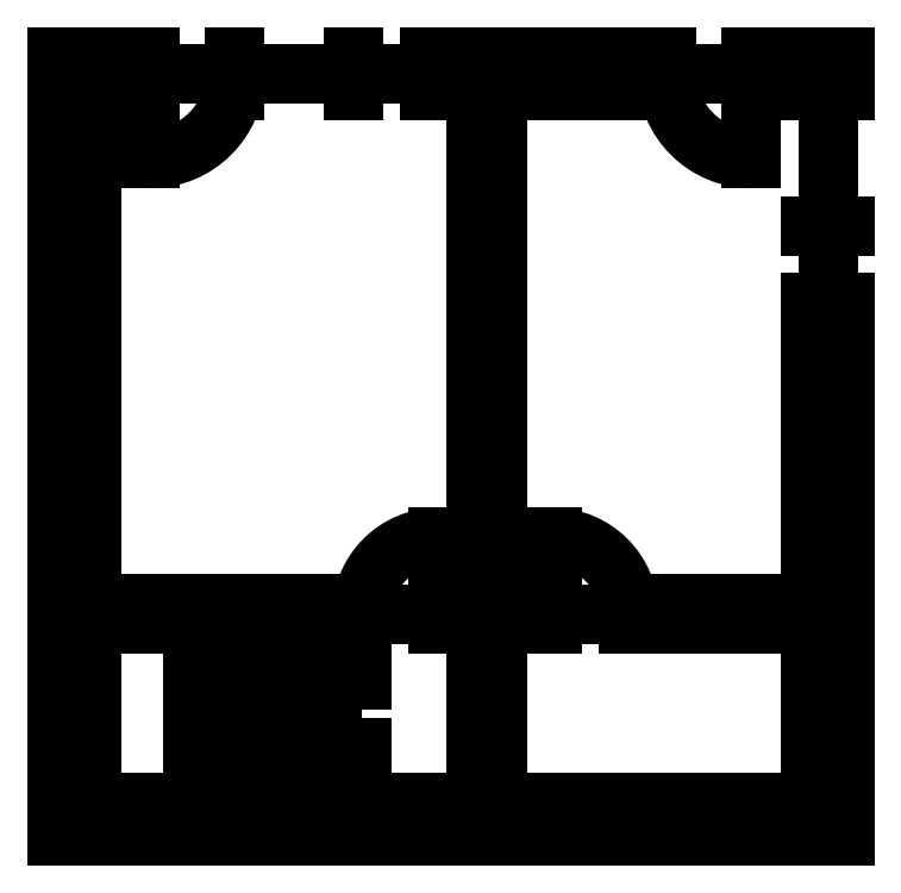
<metadata>
{"format":"dxf","ext":"dxf","renderer":"ezdxf+matplotlib","layout":"modelspace","background":"white","min_lineweight":24,"dpi":150}
</metadata>
<code>
0
SECTION
2
ENTITIES
0
LINE
8
1ref
10
0
20
0
11
-0.55
21
0
0
LINE
8
1ref
10
0
20
0
11
-3.368e-17
21
-0.55
0
LINE
8
1ref
10
2.817e-15
20
9.2
11
-0.55
21
9.2
0
LINE
8
1ref
10
7.195e-16
20
2.35
11
-0.55
21
2.35
0
LINE
8
2wall
10
0
20
0
11
2.817e-15
21
9.2
0
LINE
8
1ref
10
9.3
20
-2.278e-15
11
9.3
21
9.2
0
LINE
8
2wall
10
9.3
20
-2.278e-15
11
0
21
0
0
ARC
8
2wall
10
8.9
20
8.8
40
0
50
0
51
0
0
ARC
8
2wall
10
0.4
20
8.8
40
0
50
0
51
0
0
ARC
8
2wall
10
0.4
20
0.4
40
0
50
346
51
0
0
ARC
8
2wall
10
8.9
20
0.4
40
0
50
0
51
90
0
LINE
8
2wall
10
1.1
20
8.8
11
1.1
21
9.2
0
LINE
8
2wall
10
4.4
20
8.8
11
4.4
21
9.2
0
LINE
8
2wall
10
7.2
20
8.8
11
7.2
21
9.2
0
LINE
8
2wall
10
8.2
20
8.8
11
8.2
21
9.2
0
LINE
8
2wall
10
8.9
20
8.8
11
9.3
21
8.8
0
LINE
8
2wall
10
8.9
20
6.3
11
9.3
21
6.3
0
LINE
8
4stair
10
8.9
20
7.2
11
9.3
21
7.2
0
INSERT
8
4 stairs
2
casa_scari
10
0.4
20
0.4
30
0
41
100
42
100
43
0
50
0
70
    1
71
    1
44
100
45
100
0
LINE
8
2wall
10
4.5
20
2.5
11
4.5
21
2.75
0
LINE
8
2wall
10
5.85
20
2.5
11
5.85
21
2.75
0
LINE
8
2wall
10
3.6
20
2.5
11
3.6
21
2.75
0
LINE
8
2wall
10
6.75
20
2.5
11
6.75
21
2.75
0
LINE
8
3window
10
1.1
20
9.2
11
1.1
21
8.8
0
LINE
8
3window
10
2.1
20
9.2
11
2.1
21
8.8
0
LINE
8
3window
10
3.5
20
9.2
11
3.5
21
8.8
0
LINE
8
3window
10
4.4
20
9.2
11
4.4
21
8.8
0
LINE
8
3window
10
1.1
20
9
11
4.4
21
9
0
LINE
8
3window
10
7.2
20
8.8
11
7.2
21
9.2
0
LINE
8
3window
10
8.2
20
8.8
11
8.2
21
9.2
0
LINE
8
3window
10
8.2
20
9
11
7.2
21
9
0
LINE
8
3window
10
8.9
20
8.8
11
9.3
21
8.8
0
LINE
8
3window
10
8.9
20
7.2
11
9.3
21
7.2
0
LINE
8
3window
10
8.9
20
6.3
11
9.3
21
6.3
0
LINE
8
3window
10
9.1
20
6.3
11
9.1
21
8.8
0
LINE
8
3window
10
8.9
20
7.2
11
9.3
21
7.2
0
LINE
8
3window
10
5.85
20
2.5
11
5.85
21
2.75
0
LINE
8
3window
10
6.75
20
2.75
11
6.75
21
2.5
0
LINE
8
3window
10
5.85
20
2.625
11
6.75
21
2.625
0
LINE
8
3window
10
4.5
20
2.625
11
3.6
21
2.625
0
LINE
8
3window
10
4.5
20
2.5
11
4.5
21
2.75
0
LINE
8
2wall
10
3.6
20
2.5
11
3.6
21
2.75
0
LINE
8
3window
10
3.6
20
2.5
11
3.6
21
2.75
0
LINE
8
2wall
10
0.4
20
2.75
11
0.4
21
8.8
0
LINE
8
2wall
10
0.4
20
2.5
11
0.4
21
0.4
0
LINE
8
2wall
10
0.4
20
2.75
11
3.6
21
2.75
0
LINE
8
2wall
10
0.4
20
2.5
11
3.6
21
2.5
0
LINE
8
2wall
10
4.5
20
2.75
11
4.95
21
2.75
0
LINE
8
2wall
10
6.75
20
2.75
11
8.9
21
2.75
0
LINE
8
2wall
10
5.2
20
2.75
11
5.85
21
2.75
0
LINE
8
2wall
10
6.75
20
2.5
11
8.9
21
2.5
0
LINE
8
2wall
10
4.5
20
2.5
11
4.95
21
2.5
0
LINE
8
2wall
10
5.2
20
2.75
11
5.2
21
8.8
0
LINE
8
2wall
10
5.85
20
2.5
11
5.2
21
2.5
0
ARC
8
2wall
10
5.2
20
2.5
40
0
50
270
51
0
0
LINE
8
2wall
10
9.3
20
9.2
11
9.3
21
8.8
0
LINE
8
2wall
10
9.3
20
6.3
11
9.3
21
-2.278e-15
0
LINE
8
2wall
10
8.2
20
8.8
11
8.9
21
8.8
0
LINE
8
2wall
10
8.2
20
9.2
11
9.3
21
9.2
0
LINE
8
2wall
10
0.4
20
8.8
11
1.1
21
8.8
0
LINE
8
2wall
10
2.817e-15
20
9.2
11
1.1
21
9.2
0
LINE
8
2wall
10
4.4
20
9.2
11
7.2
21
9.2
0
LINE
8
2wall
10
4.95
20
2.75
11
4.95
21
8.8
0
LINE
8
2wall
10
5.2
20
8.8
11
7.2
21
8.8
0
LINE
8
2wall
10
4.4
20
8.8
11
4.95
21
8.8
0
LINE
8
2wall
10
8.9
20
6.3
11
8.9
21
2.75
0
LINE
8
2wall
10
8.9
20
2.5
11
8.9
21
0.4
0
LINE
8
2wall
10
5.2
20
0.4
11
5.2
21
2.5
0
LINE
8
2wall
10
4.95
20
0.4
11
4.95
21
2.5
0
LINE
8
2wall
10
4.95
20
0.4
11
0.4
21
0.4
0
LINE
8
2wall
10
8.9
20
0.4
11
5.2
21
0.4
0
LINE
8
2wall
10
1.1
20
9
11
1.1
21
8
0
LINE
8
3window
10
1.1
20
9
11
1.1
21
8
0
LINE
8
3window
10
4.5
20
2.625
11
4.5
21
3.525
0
LINE
8
3window
10
5.85
20
2.625
11
5.85
21
3.525
0
LINE
8
3window
10
8.2
20
9
11
8.2
21
8
0
ARC
8
3window
10
1.1
20
9
40
1
50
270
51
0
0
ARC
8
3window
10
8.2
20
9
40
1
50
180
51
270
0
ARC
8
3window
10
4.5
20
2.625
40
0.9
50
90
51
180
0
ARC
8
3window
10
5.85
20
2.625
40
0.9
50
1.781e-13
51
90
0
ENDSEC
0
EOF

</code>
